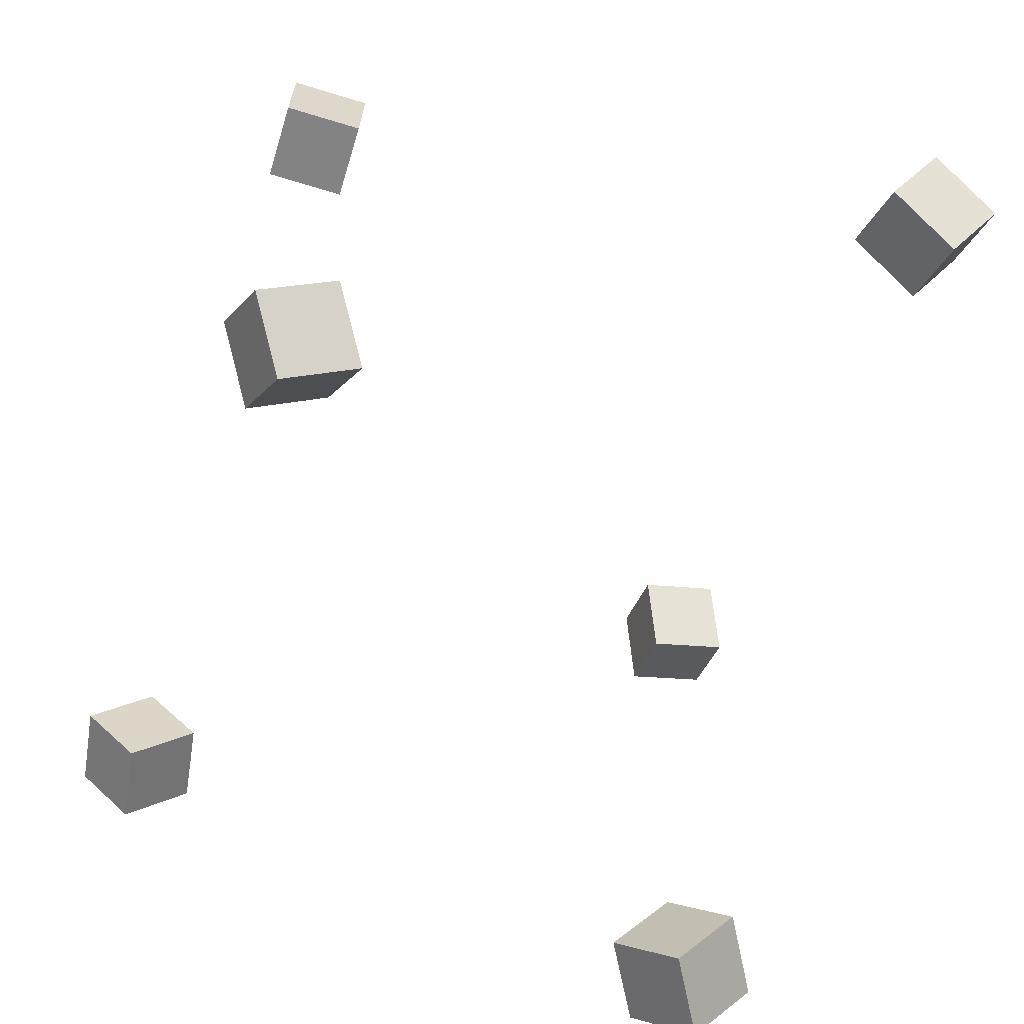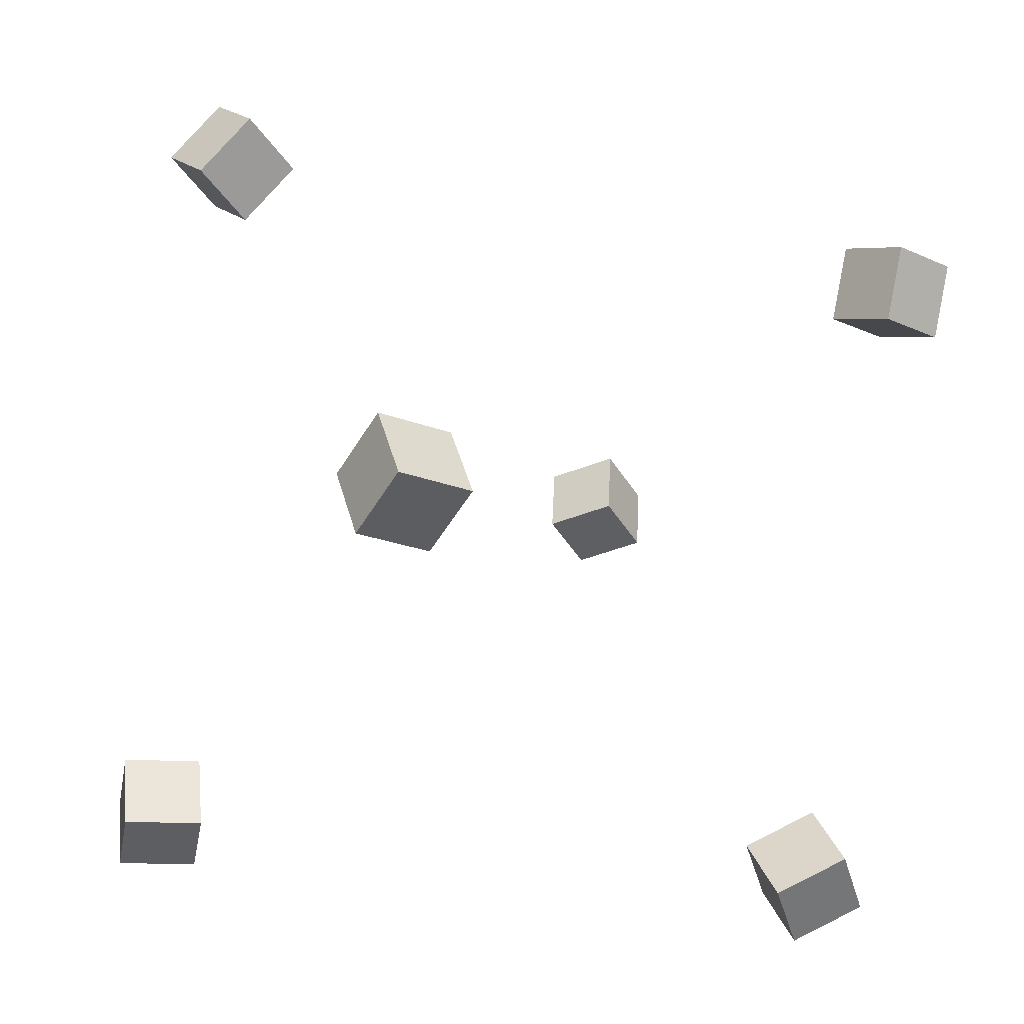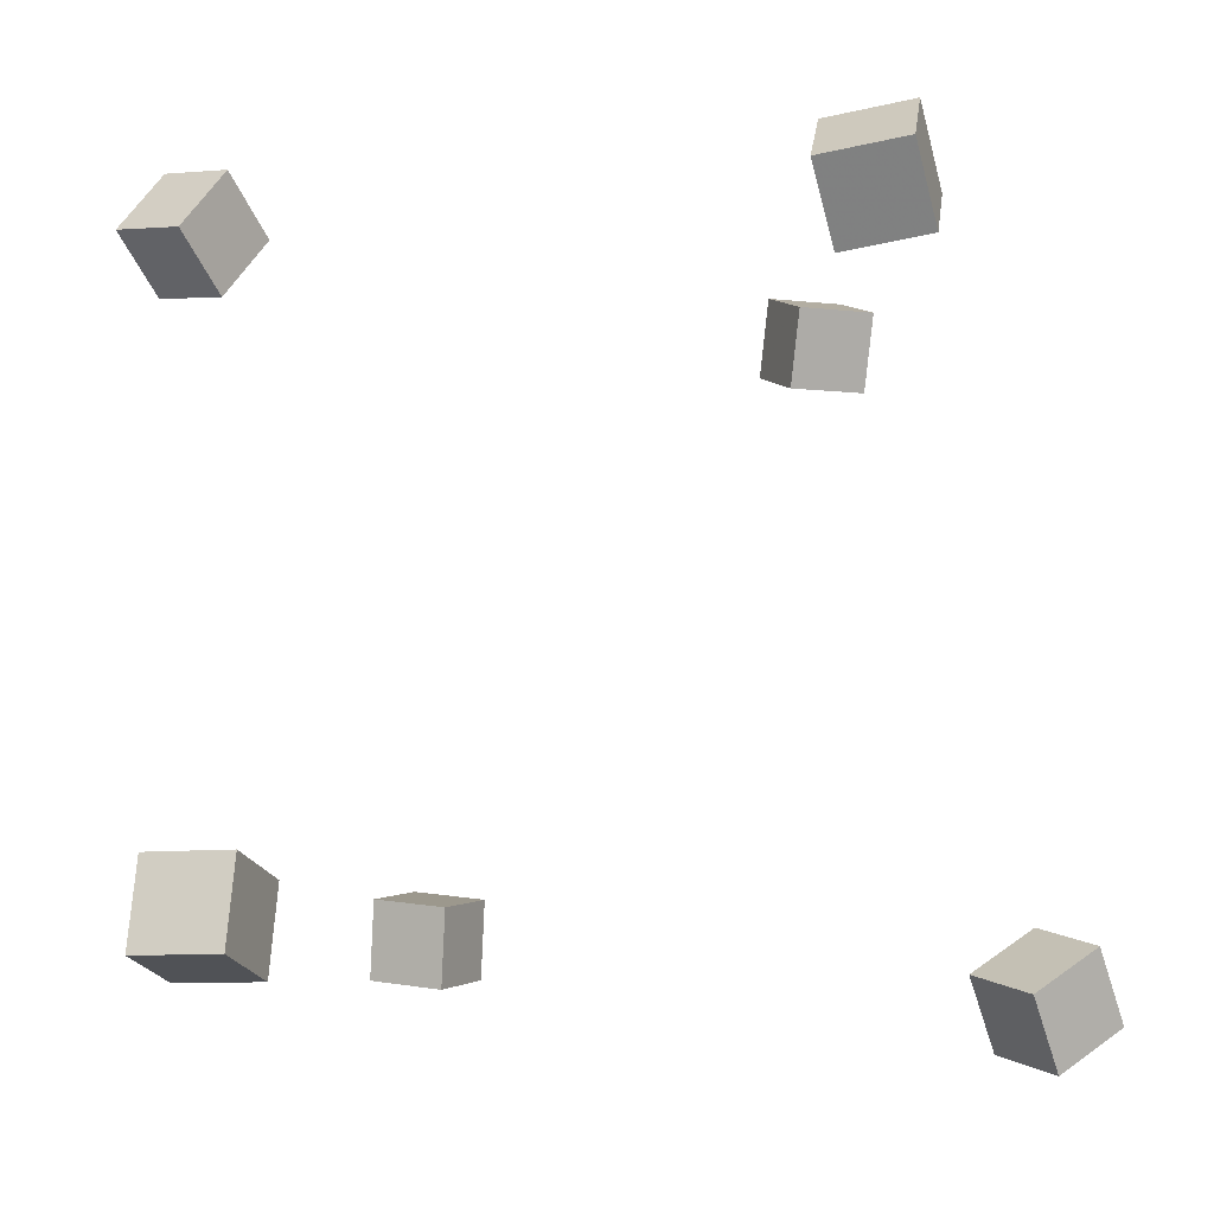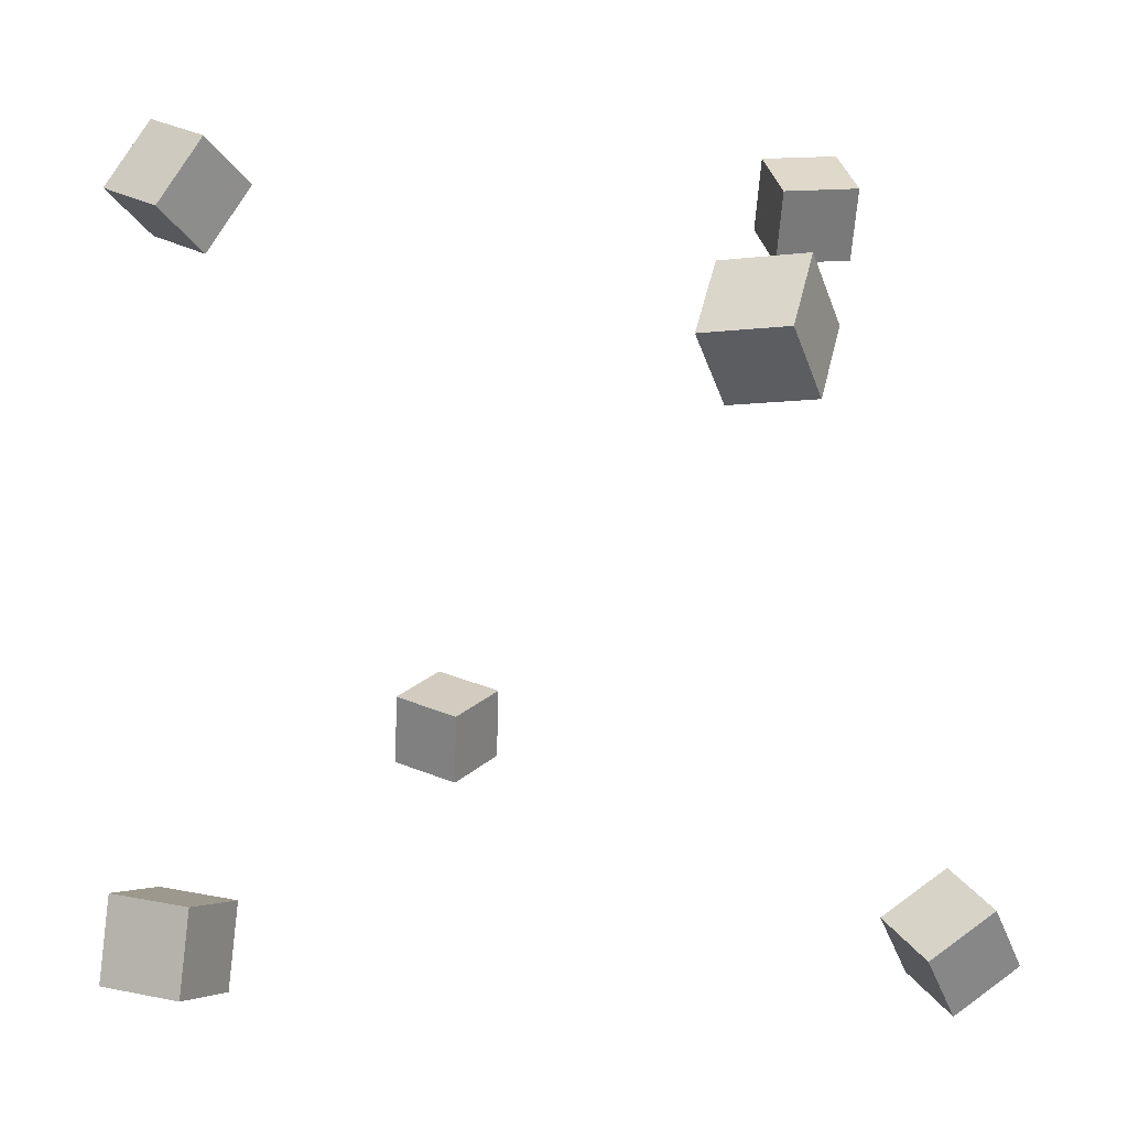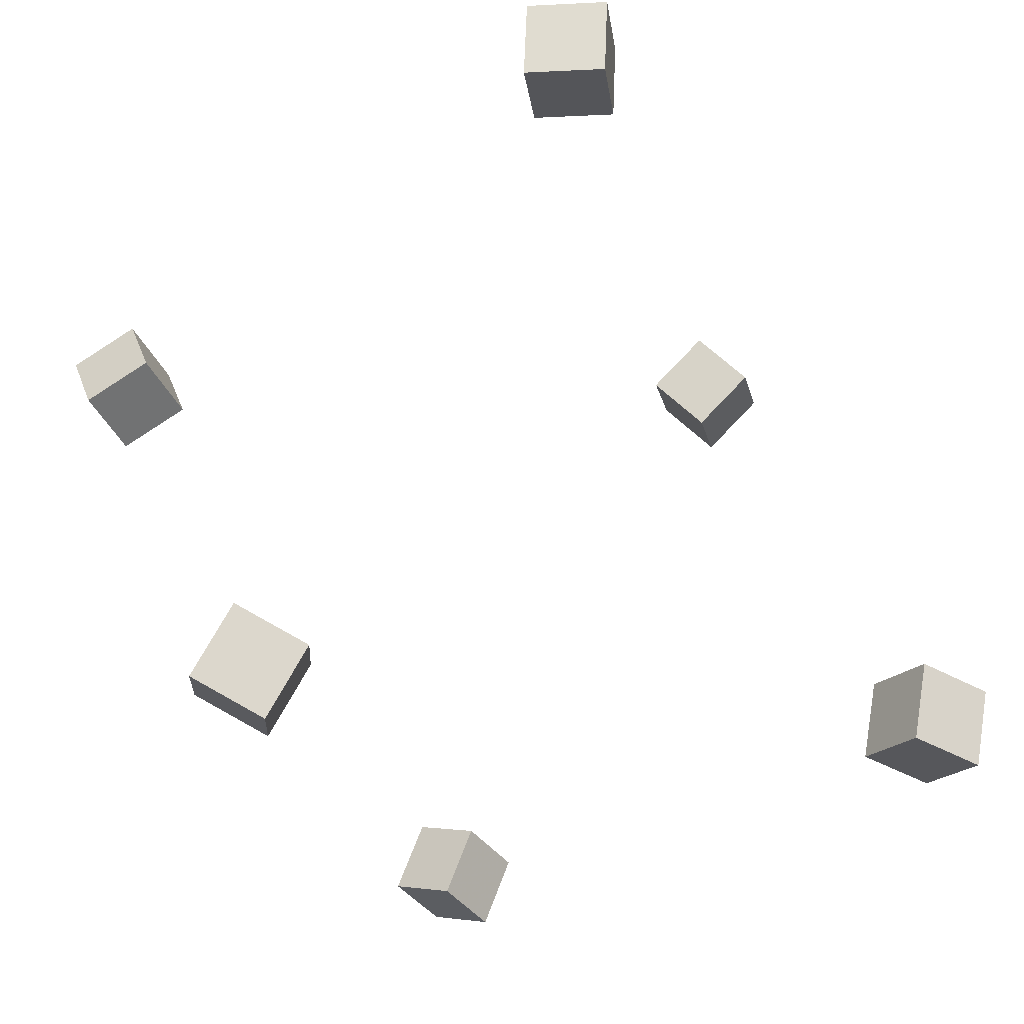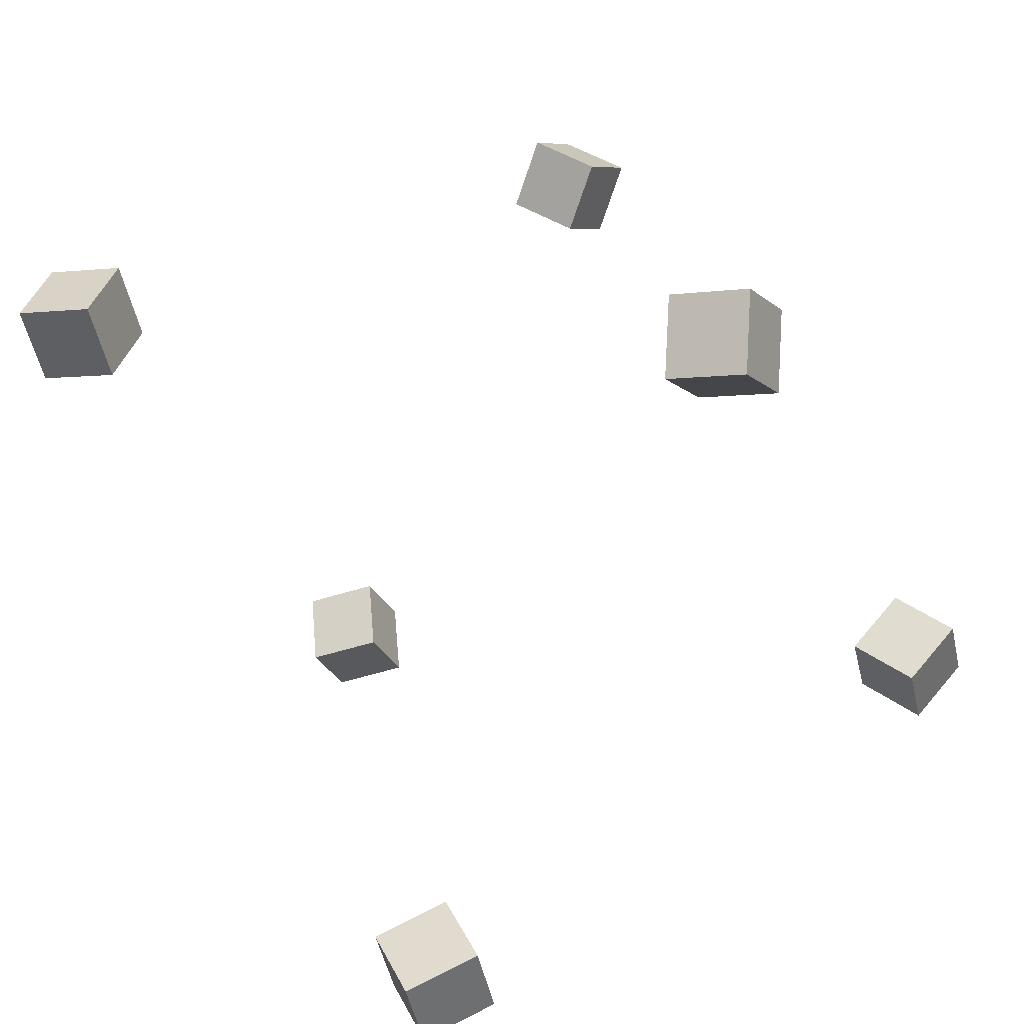
<metadata>
{"format":"obj","ext":"obj","renderer":"f3d","projection":"perspective","resolution":1024,"background":"white","views":[{"elev":28.6,"azim":-153.0,"up":"+Y"},{"elev":-27.5,"azim":63.1,"up":"+Z"},{"elev":-6.1,"azim":-86.0,"up":"+Y"},{"elev":15.3,"azim":-78.7,"up":"+Y"},{"elev":-37.9,"azim":-138.3,"up":"+Z"},{"elev":33.8,"azim":-39.5,"up":"+Z"}]}
</metadata>
<code>
v -0.3412 0.249 0.2131
v -0.3557 0.2604 0.2904
v -0.3839 0.3134 0.1957
v -0.3984 0.3248 0.273
v -0.2753 0.2943 0.2188
v -0.2898 0.3056 0.2961
v -0.3181 0.3587 0.2013
v -0.3325 0.37 0.2787
f 1.0 7.0 5.0
f 1.0 3.0 7.0
f 1.0 4.0 3.0
f 1.0 2.0 4.0
f 3.0 8.0 7.0
f 3.0 4.0 8.0
f 5.0 7.0 8.0
f 5.0 8.0 6.0
f 1.0 5.0 6.0
f 1.0 6.0 2.0
f 2.0 6.0 8.0
f 2.0 8.0 4.0
v -0.0545 -0.3757 0.3915
v -0.01694 -0.3368 0.4486
v -0.09064 -0.3088 0.3696
v -0.05308 -0.2699 0.4267
v 0.004167 -0.3602 0.3423
v 0.04173 -0.3213 0.3993
v -0.03197 -0.2933 0.3204
v 0.005588 -0.2543 0.3774
f 9.0 15.0 13.0
f 9.0 11.0 15.0
f 9.0 12.0 11.0
f 9.0 10.0 12.0
f 11.0 16.0 15.0
f 11.0 12.0 16.0
f 13.0 15.0 16.0
f 13.0 16.0 14.0
f 9.0 13.0 14.0
f 9.0 14.0 10.0
f 10.0 14.0 16.0
f 10.0 16.0 12.0
v 0.3505 0.2784 0.1415
v 0.284 0.2564 0.172
v 0.3303 0.3526 0.1508
v 0.2638 0.3306 0.1814
v 0.3827 0.2783 0.2114
v 0.3162 0.2563 0.242
v 0.3625 0.3525 0.2208
v 0.296 0.3305 0.2513
f 17.0 23.0 21.0
f 17.0 19.0 23.0
f 17.0 20.0 19.0
f 17.0 18.0 20.0
f 19.0 24.0 23.0
f 19.0 20.0 24.0
f 21.0 23.0 24.0
f 21.0 24.0 22.0
f 17.0 21.0 22.0
f 17.0 22.0 18.0
f 18.0 22.0 24.0
f 18.0 24.0 20.0
v -0.001091 0.3541 -0.4139
v -0.04474 0.346 -0.349
v 0.03879 0.4133 -0.3796
v -0.004862 0.4052 -0.3148
v 0.0508 0.3027 -0.3854
v 0.007146 0.2945 -0.3205
v 0.09068 0.3619 -0.3511
v 0.04703 0.3537 -0.2863
f 25.0 31.0 29.0
f 25.0 27.0 31.0
f 25.0 28.0 27.0
f 25.0 26.0 28.0
f 27.0 32.0 31.0
f 27.0 28.0 32.0
f 29.0 31.0 32.0
f 29.0 32.0 30.0
f 25.0 29.0 30.0
f 25.0 30.0 26.0
f 26.0 30.0 32.0
f 26.0 32.0 28.0
v 0.328 -0.3022 -0.2317
v 0.299 -0.3105 -0.1599
v 0.3172 -0.2251 -0.2272
v 0.2882 -0.2334 -0.1554
v 0.3991 -0.294 -0.202
v 0.3701 -0.3023 -0.1302
v 0.3883 -0.2169 -0.1975
v 0.3593 -0.2252 -0.1257
f 33.0 39.0 37.0
f 33.0 35.0 39.0
f 33.0 36.0 35.0
f 33.0 34.0 36.0
f 35.0 40.0 39.0
f 35.0 36.0 40.0
f 37.0 39.0 40.0
f 37.0 40.0 38.0
f 33.0 37.0 38.0
f 33.0 38.0 34.0
f 34.0 38.0 40.0
f 34.0 40.0 36.0
v -0.3581 -0.277 -0.3159
v -0.3781 -0.2759 -0.2376
v -0.3371 -0.1997 -0.3116
v -0.3572 -0.1986 -0.2333
v -0.2841 -0.2981 -0.2967
v -0.3041 -0.297 -0.2184
v -0.2631 -0.2208 -0.2924
v -0.2832 -0.2197 -0.2141
f 41.0 47.0 45.0
f 41.0 43.0 47.0
f 41.0 44.0 43.0
f 41.0 42.0 44.0
f 43.0 48.0 47.0
f 43.0 44.0 48.0
f 45.0 47.0 48.0
f 45.0 48.0 46.0
f 41.0 45.0 46.0
f 41.0 46.0 42.0
f 42.0 46.0 48.0
f 42.0 48.0 44.0

</code>
